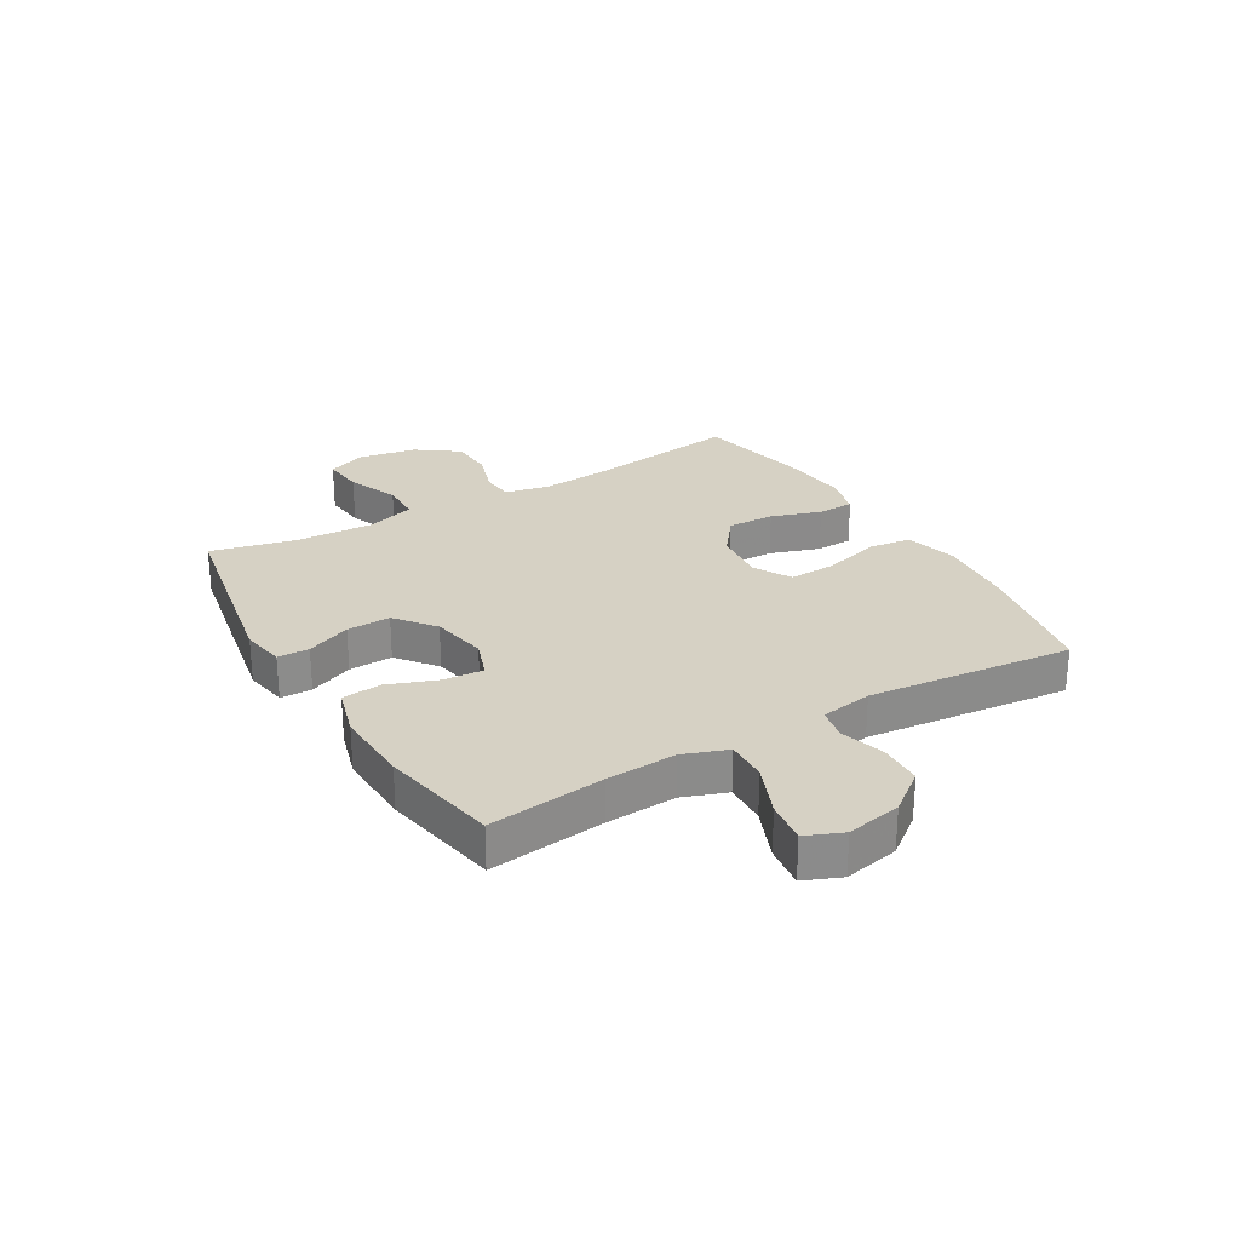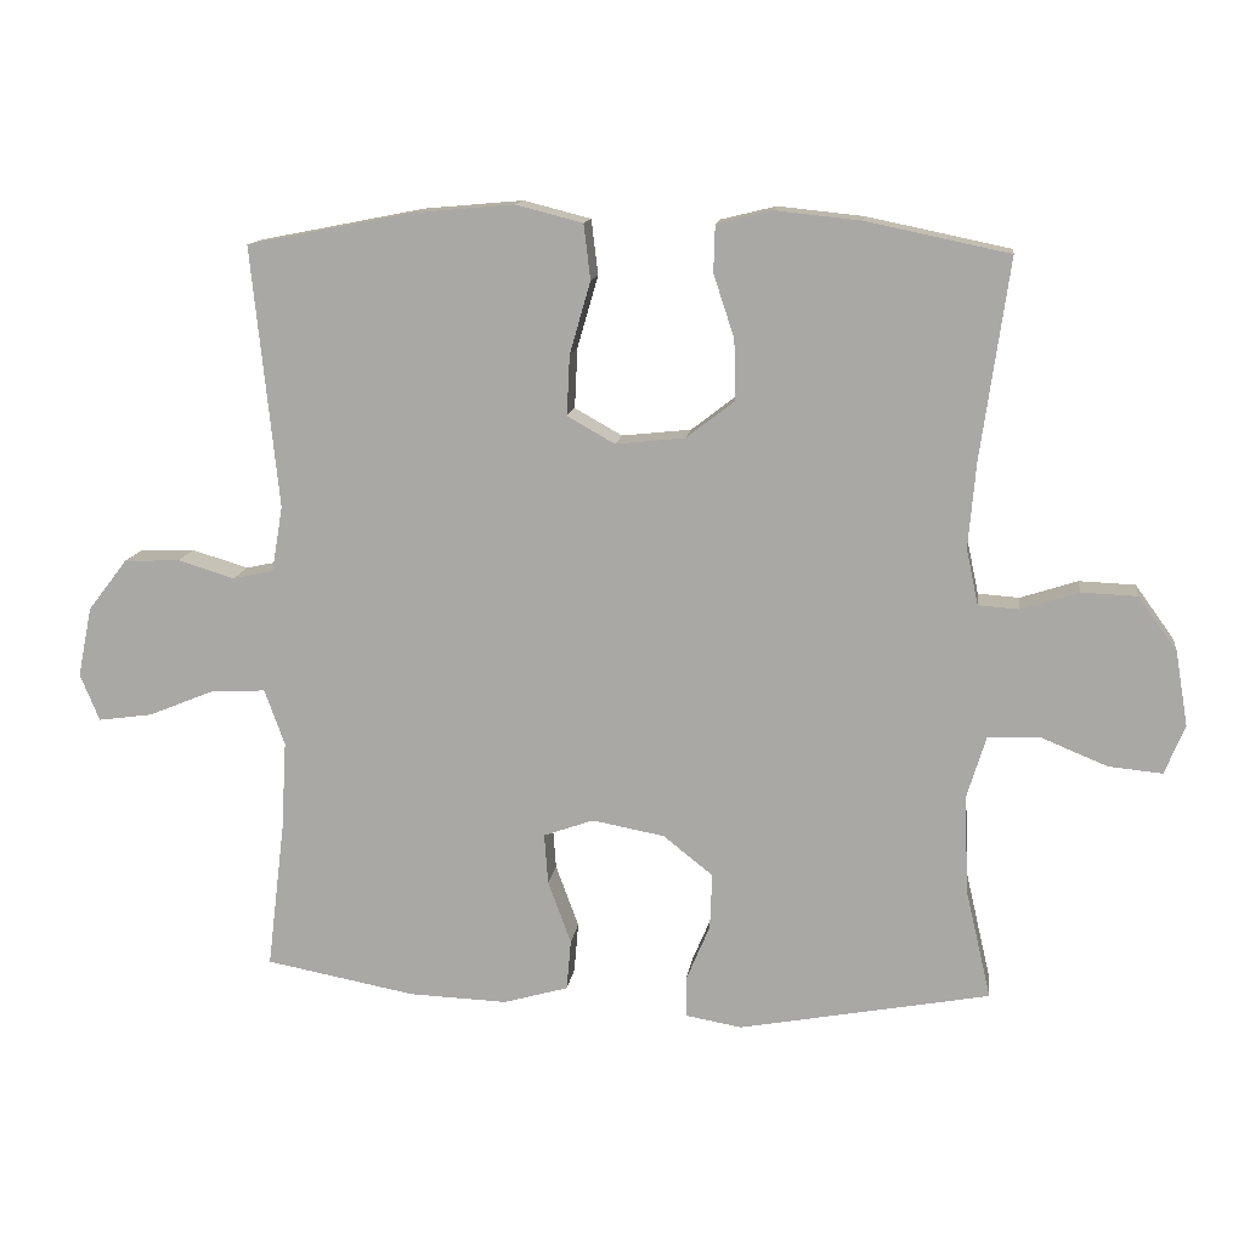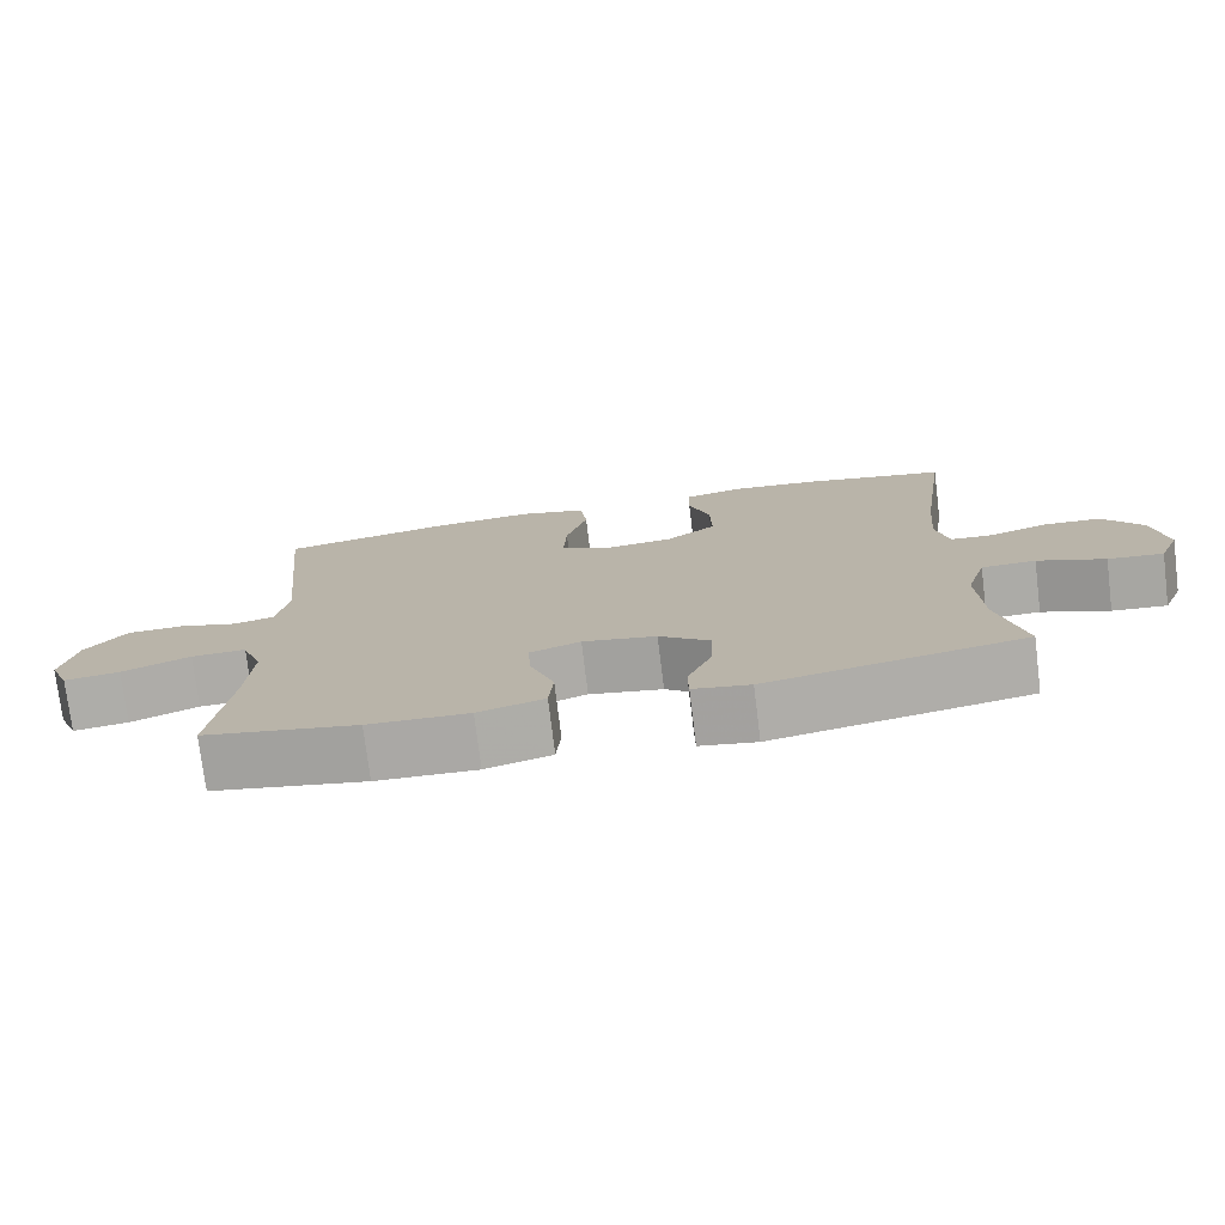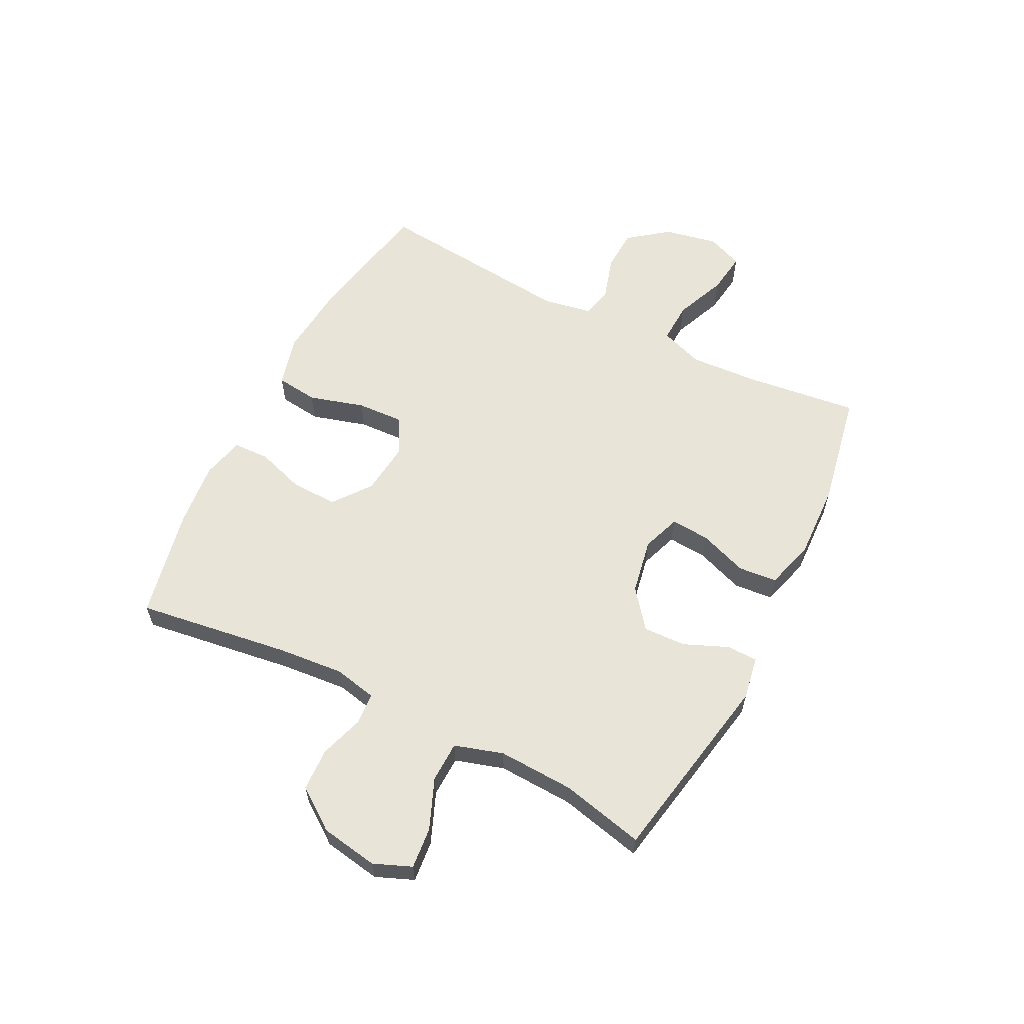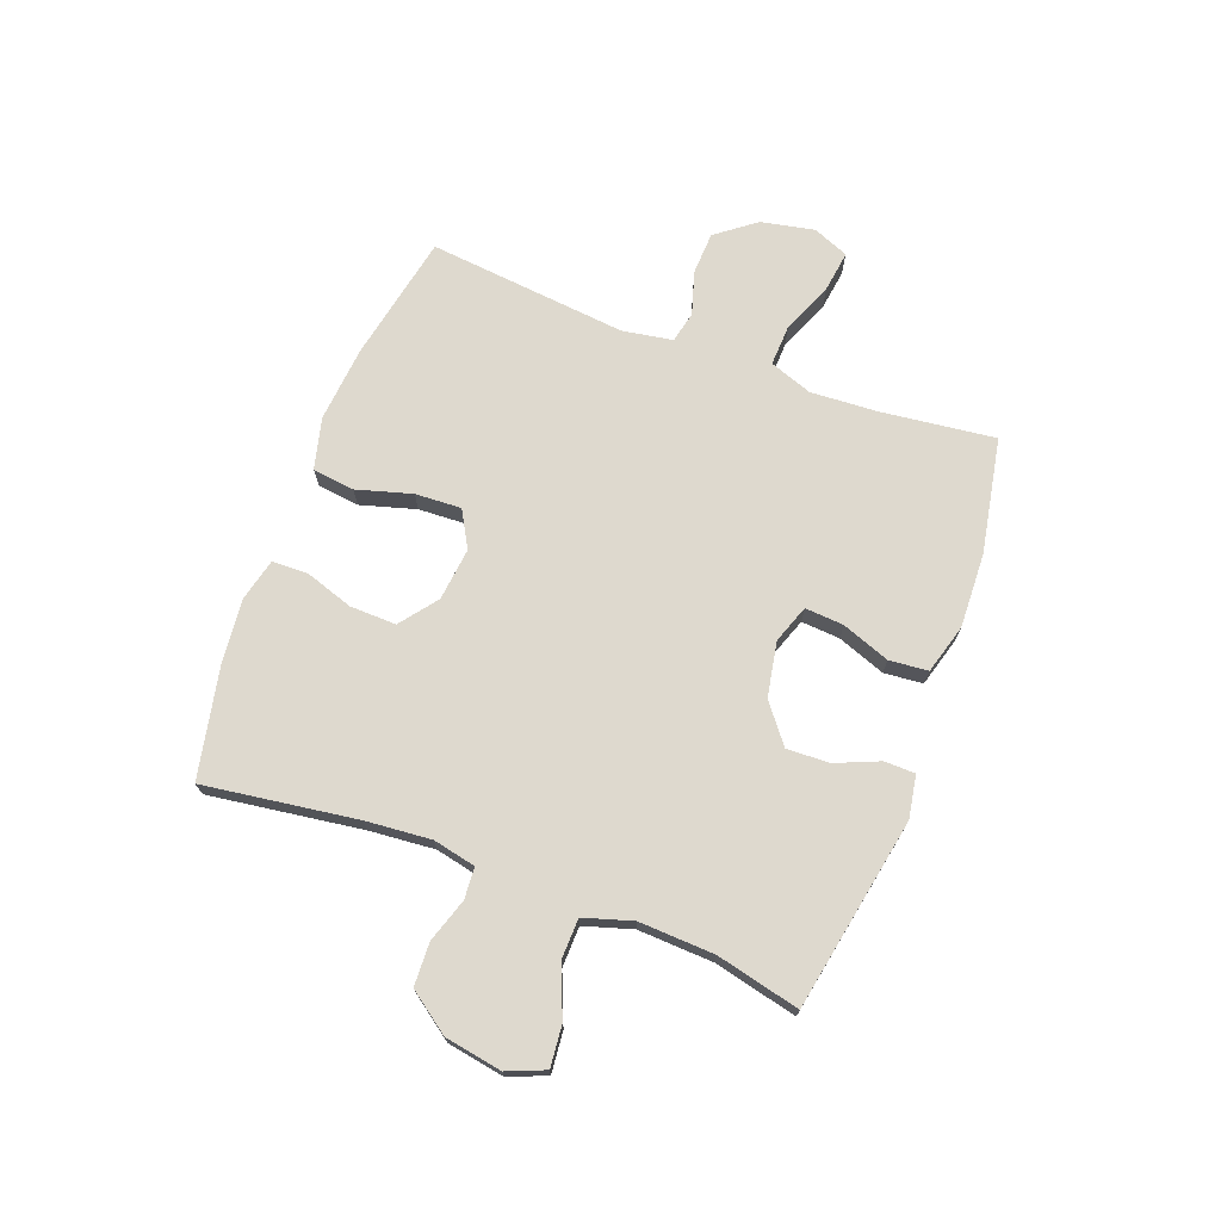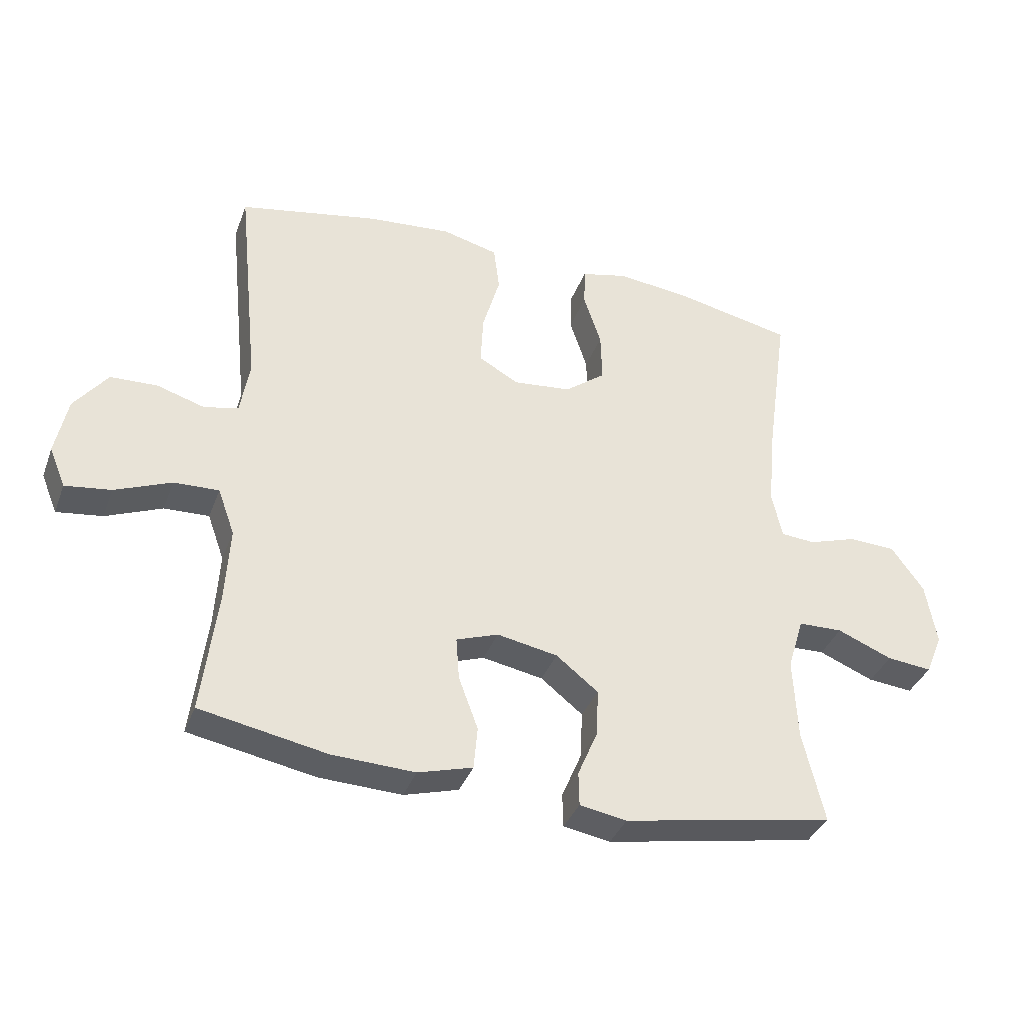
<metadata>
{"format":"obj","ext":"obj","renderer":"f3d","projection":"perspective","resolution":1024,"background":"white","views":[{"elev":26.6,"azim":-120.4,"up":"+Y"},{"elev":13.2,"azim":7.6,"up":"+Z"},{"elev":-75.8,"azim":7.0,"up":"+Z"},{"elev":60.2,"azim":116.8,"up":"+Y"},{"elev":71.5,"azim":110.6,"up":"+Y"},{"elev":-36.8,"azim":-19.2,"up":"+Z"}]}
</metadata>
<code>
v -0.5 0.07 -0.5
v -0.476 0.07 -0.302
v -0.469 0.07 -0.182
v -0.496 0.07 -0.107
v -0.568 0.07 -0.11
v -0.658 0.07 -0.147
v -0.731 0.07 -0.157
v -0.757 0.07 -0.094
v -0.738 0.07 0
v -0.685 0.07 0.069
v -0.61 0.07 0.072
v -0.534 0.07 0.049
v -0.479 0.07 0.061
v -0.464 0.07 0.149
v -0.5 0.07 0.5
v -0.276 0.07 0.544
v -0.142 0.07 0.556
v -0.052 0.07 0.533
v -0.043 0.07 0.459
v -0.071 0.07 0.362
v -0.075 0.07 0.281
v -0.011 0.07 0.245
v 0.082 0.07 0.255
v 0.147 0.07 0.305
v 0.145 0.07 0.386
v 0.117 0.07 0.471
v 0.119 0.07 0.534
v 0.193 0.07 0.552
v 0.308 0.07 0.54
v 0.5 0.07 0.5
v 0.462 0.07 0.232
v 0.452 0.07 0.117
v 0.468 0.07 0.042
v 0.523 0.07 0.038
v 0.6 0.07 0.063
v 0.675 0.07 0.06
v 0.727 0.07 -0.012
v 0.744 0.07 -0.112
v 0.717 0.07 -0.178
v 0.645 0.07 -0.171
v 0.557 0.07 -0.135
v 0.486 0.07 -0.137
v 0.46 0.07 -0.222
v 0.466 0.07 -0.354
v 0.5 0.07 -0.5
v 0.163 0.07 -0.563
v 0.088 0.07 -0.55
v 0.087 0.07 -0.496
v 0.119 0.07 -0.42
v 0.122 0.07 -0.345
v 0.055 0.07 -0.292
v -0.042 0.07 -0.274
v -0.109 0.07 -0.298
v -0.104 0.07 -0.366
v -0.073 0.07 -0.45
v -0.079 0.07 -0.518
v -0.166 0.07 -0.543
v -0.298 0.07 -0.538
v -0.5 0 -0.5
v -0.476 0 -0.302
v -0.469 0 -0.182
v -0.496 0 -0.107
v -0.568 0 -0.11
v -0.658 0 -0.147
v -0.731 0 -0.157
v -0.757 0 -0.094
v -0.738 0 0
v -0.685 0 0.069
v -0.61 0 0.072
v -0.534 0 0.049
v -0.479 0 0.061
v -0.464 0 0.149
v -0.5 0 0.5
v -0.276 0 0.544
v -0.142 0 0.556
v -0.052 0 0.533
v -0.043 0 0.459
v -0.071 0 0.362
v -0.075 0 0.281
v -0.011 0 0.245
v 0.082 0 0.255
v 0.147 0 0.305
v 0.145 0 0.386
v 0.117 0 0.471
v 0.119 0 0.534
v 0.193 0 0.552
v 0.308 0 0.54
v 0.5 0 0.5
v 0.462 0 0.232
v 0.452 0 0.117
v 0.468 0 0.042
v 0.523 0 0.038
v 0.6 0 0.063
v 0.675 0 0.06
v 0.727 0 -0.012
v 0.744 0 -0.112
v 0.717 0 -0.178
v 0.645 0 -0.171
v 0.557 0 -0.135
v 0.486 0 -0.137
v 0.46 0 -0.222
v 0.466 0 -0.354
v 0.5 0 -0.5
v 0.163 0 -0.563
v 0.088 0 -0.55
v 0.087 0 -0.496
v 0.119 0 -0.42
v 0.122 0 -0.345
v 0.055 0 -0.292
v -0.042 0 -0.274
v -0.109 0 -0.298
v -0.104 0 -0.366
v -0.073 0 -0.45
v -0.079 0 -0.518
v -0.166 0 -0.543
v -0.298 0 -0.538
f 58 1 2
f 57 58 2
f 56 57 2
f 55 56 2
f 54 55 2
f 53 54 2 3
f 52 53 3 4
f 51 52 4
f 47 48 49
f 46 47 49
f 45 46 49
f 44 45 49
f 43 44 49 50
f 42 43 50 51
f 39 40 41
f 38 39 41
f 37 38 41
f 36 37 41
f 35 36 41
f 34 35 41
f 33 34 41 42
f 42 51 4
f 33 42 4
f 32 33 4
f 29 30 31
f 28 29 31
f 27 28 31
f 26 27 31
f 25 26 31
f 24 25 31 32
f 18 19 20
f 17 18 20
f 16 17 20
f 15 16 20
f 14 15 20
f 13 14 20 21
f 10 11 12
f 9 10 12
f 8 9 12
f 7 8 12
f 6 7 12
f 5 6 12
f 5 12 13
f 13 21 22
f 5 13 22
f 4 5 22
f 23 24 32
f 4 22 23 32
f 60 59 116
f 60 116 115
f 60 115 114
f 60 114 113
f 60 113 112
f 61 60 112 111
f 62 61 111 110
f 62 110 109
f 107 106 105
f 107 105 104
f 107 104 103
f 107 103 102
f 108 107 102 101
f 109 108 101 100
f 99 98 97
f 99 97 96
f 99 96 95
f 99 95 94
f 99 94 93
f 99 93 92
f 100 99 92 91
f 62 109 100
f 62 100 91
f 62 91 90
f 89 88 87
f 89 87 86
f 89 86 85
f 89 85 84
f 89 84 83
f 90 89 83 82
f 78 77 76
f 78 76 75
f 78 75 74
f 78 74 73
f 78 73 72
f 79 78 72 71
f 70 69 68
f 70 68 67
f 70 67 66
f 70 66 65
f 70 65 64
f 70 64 63
f 71 70 63
f 80 79 71
f 80 71 63
f 80 63 62
f 90 82 81
f 90 81 80 62
f 1 59 60 2
f 2 60 61 3
f 3 61 62 4
f 4 62 63 5
f 5 63 64 6
f 6 64 65 7
f 7 65 66 8
f 8 66 67 9
f 9 67 68 10
f 10 68 69 11
f 11 69 70 12
f 12 70 71 13
f 13 71 72 14
f 14 72 73 15
f 15 73 74 16
f 16 74 75 17
f 17 75 76 18
f 18 76 77 19
f 19 77 78 20
f 20 78 79 21
f 21 79 80 22
f 22 80 81 23
f 23 81 82 24
f 24 82 83 25
f 25 83 84 26
f 26 84 85 27
f 27 85 86 28
f 28 86 87 29
f 29 87 88 30
f 30 88 89 31
f 31 89 90 32
f 32 90 91 33
f 33 91 92 34
f 34 92 93 35
f 35 93 94 36
f 36 94 95 37
f 37 95 96 38
f 38 96 97 39
f 39 97 98 40
f 40 98 99 41
f 41 99 100 42
f 42 100 101 43
f 43 101 102 44
f 44 102 103 45
f 45 103 104 46
f 46 104 105 47
f 47 105 106 48
f 48 106 107 49
f 49 107 108 50
f 50 108 109 51
f 51 109 110 52
f 52 110 111 53
f 53 111 112 54
f 54 112 113 55
f 55 113 114 56
f 56 114 115 57
f 57 115 116 58
f 58 116 59 1

</code>
